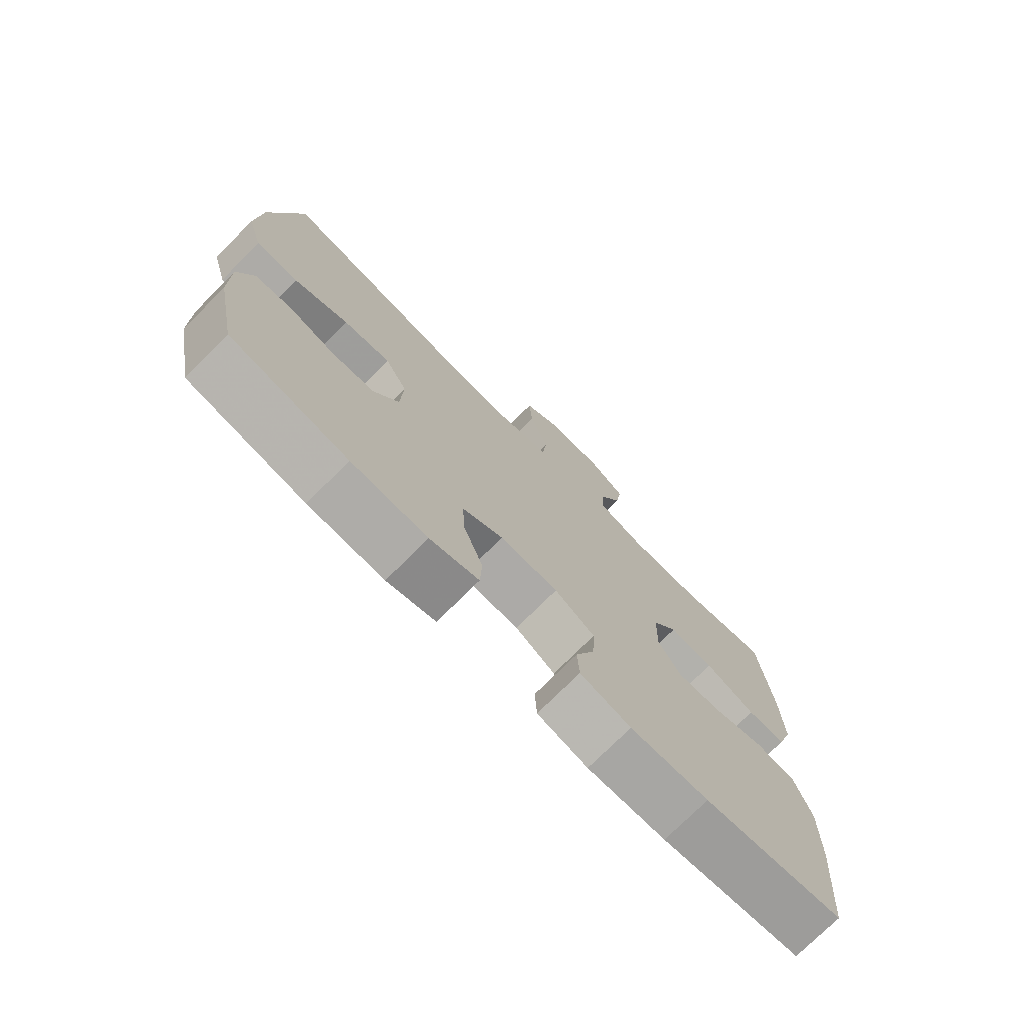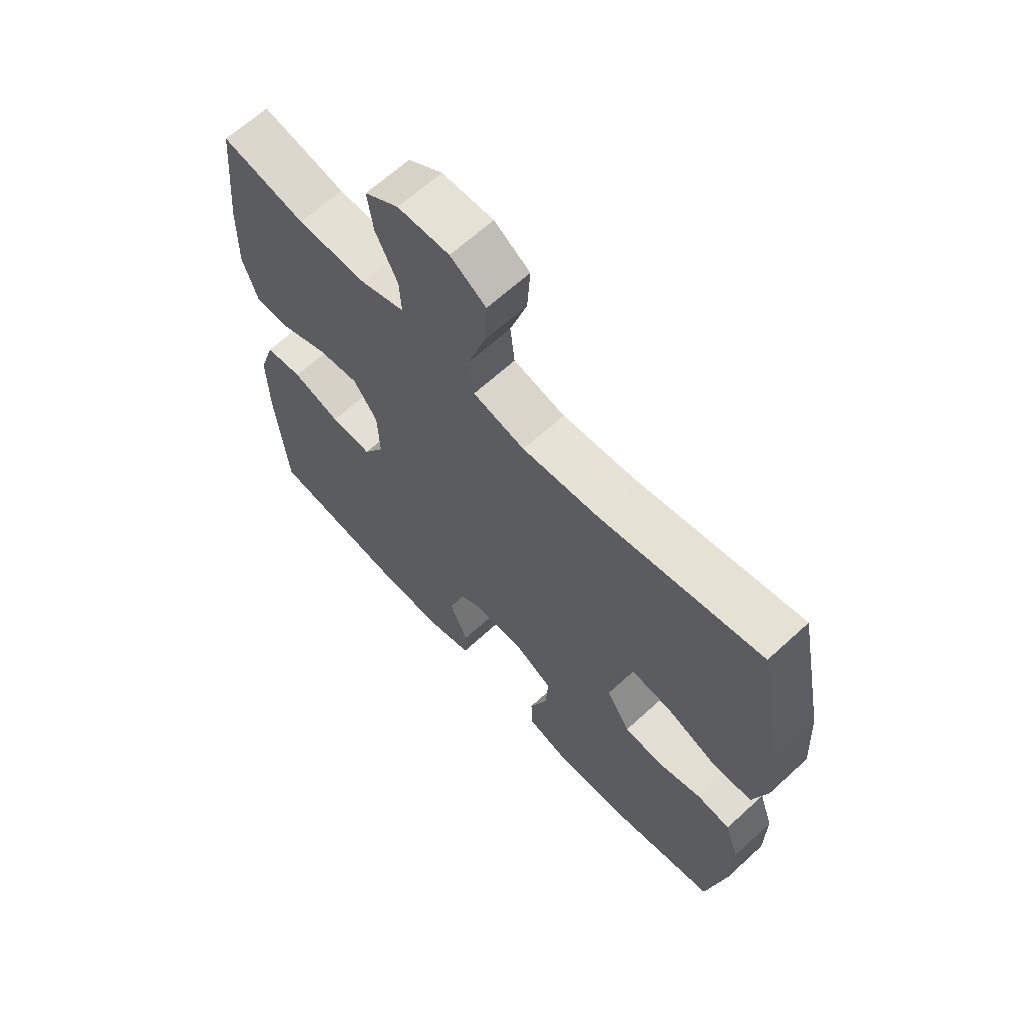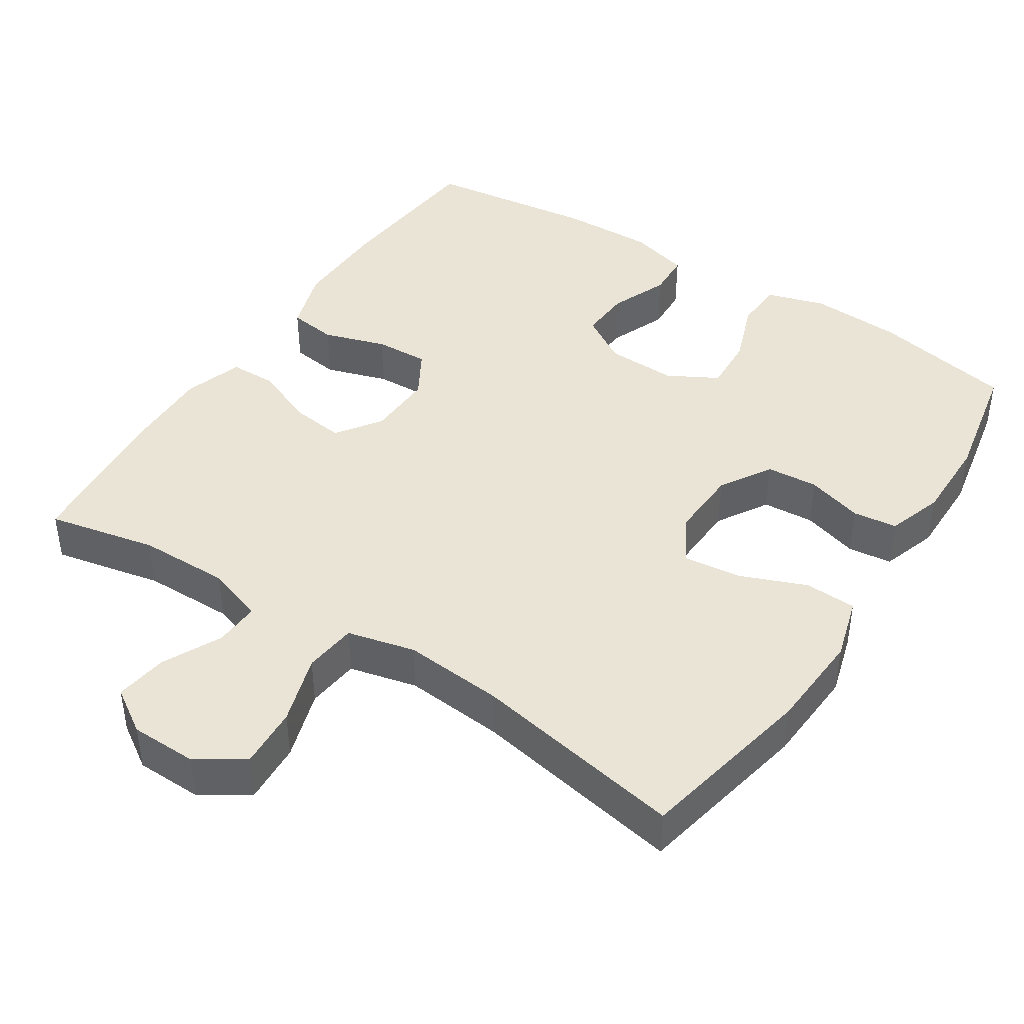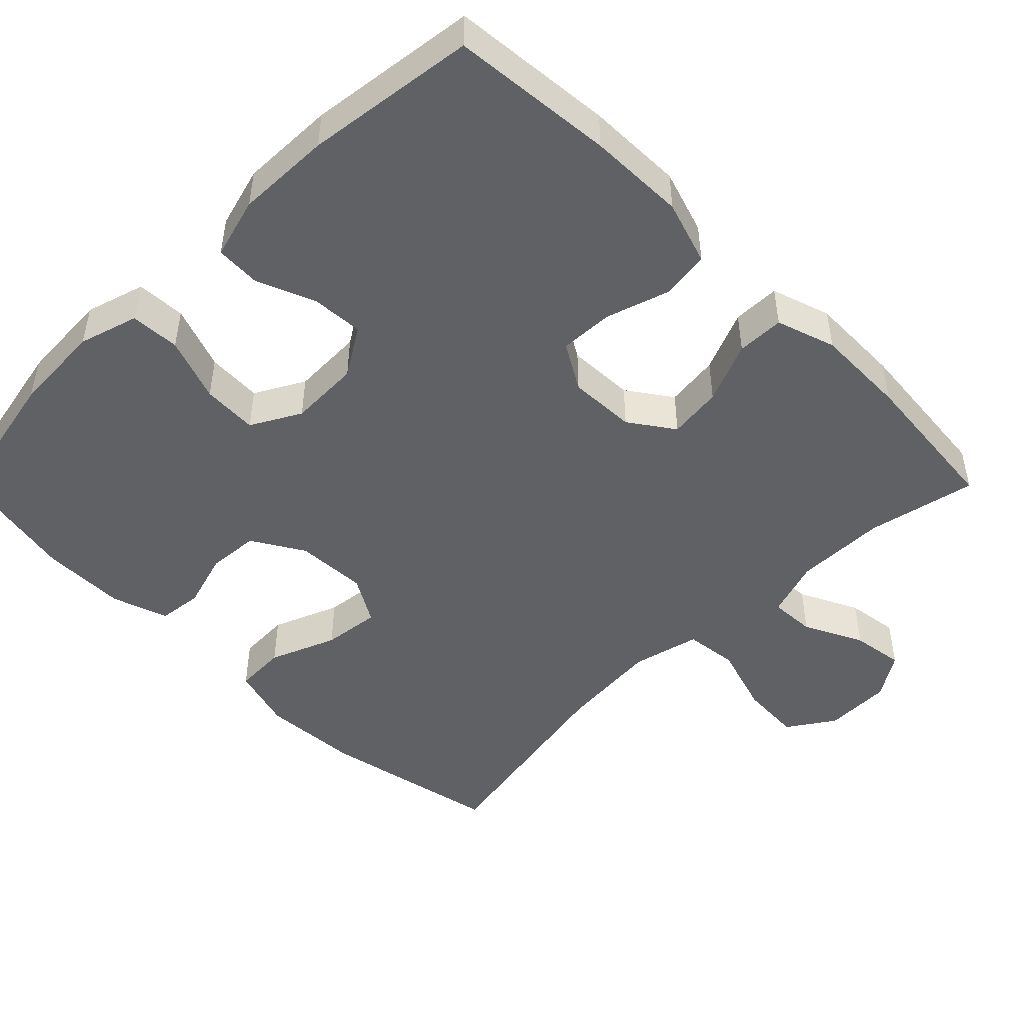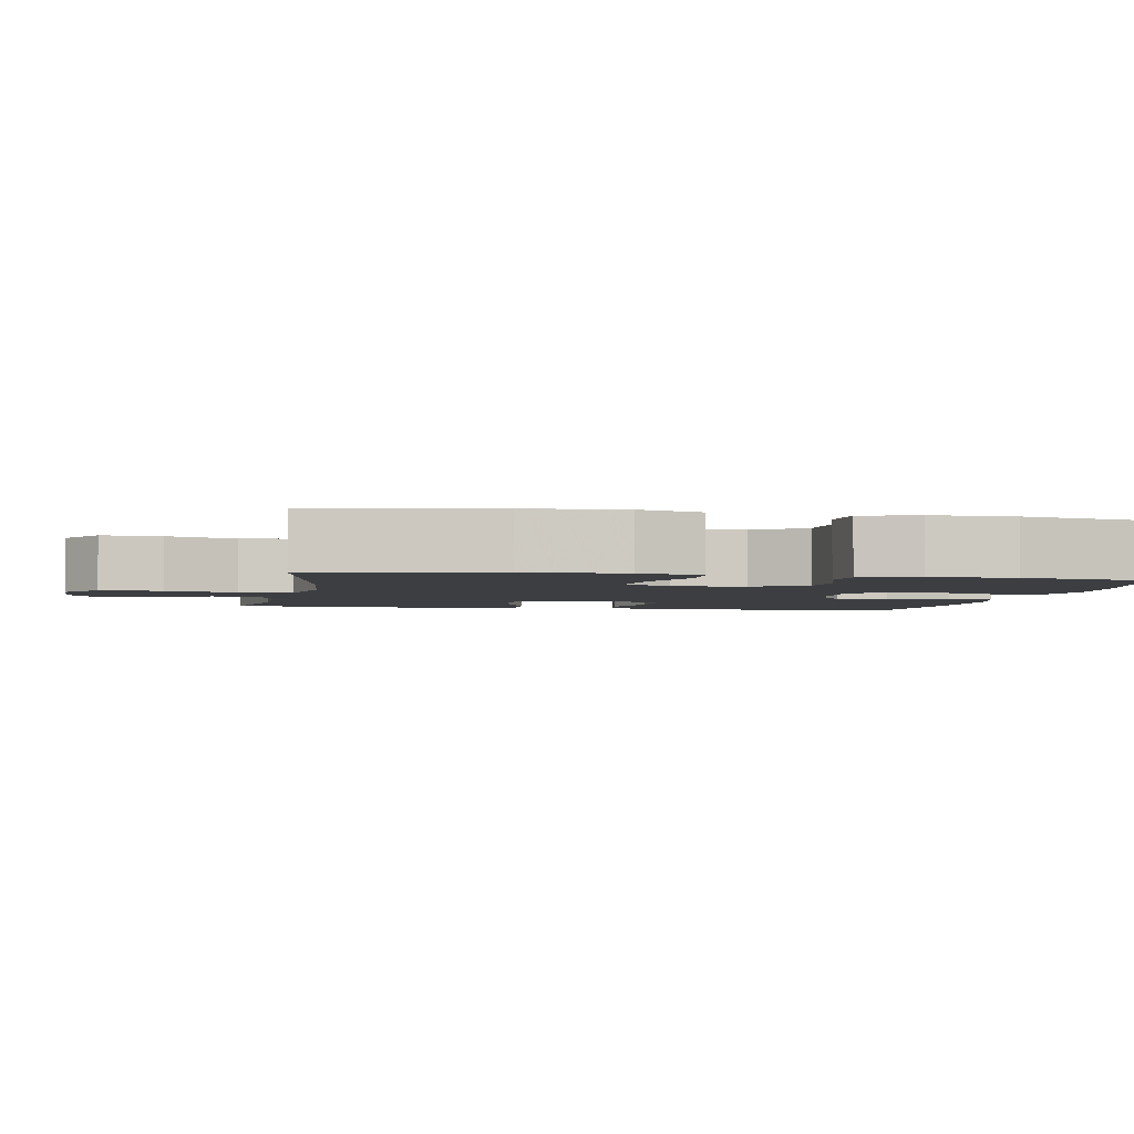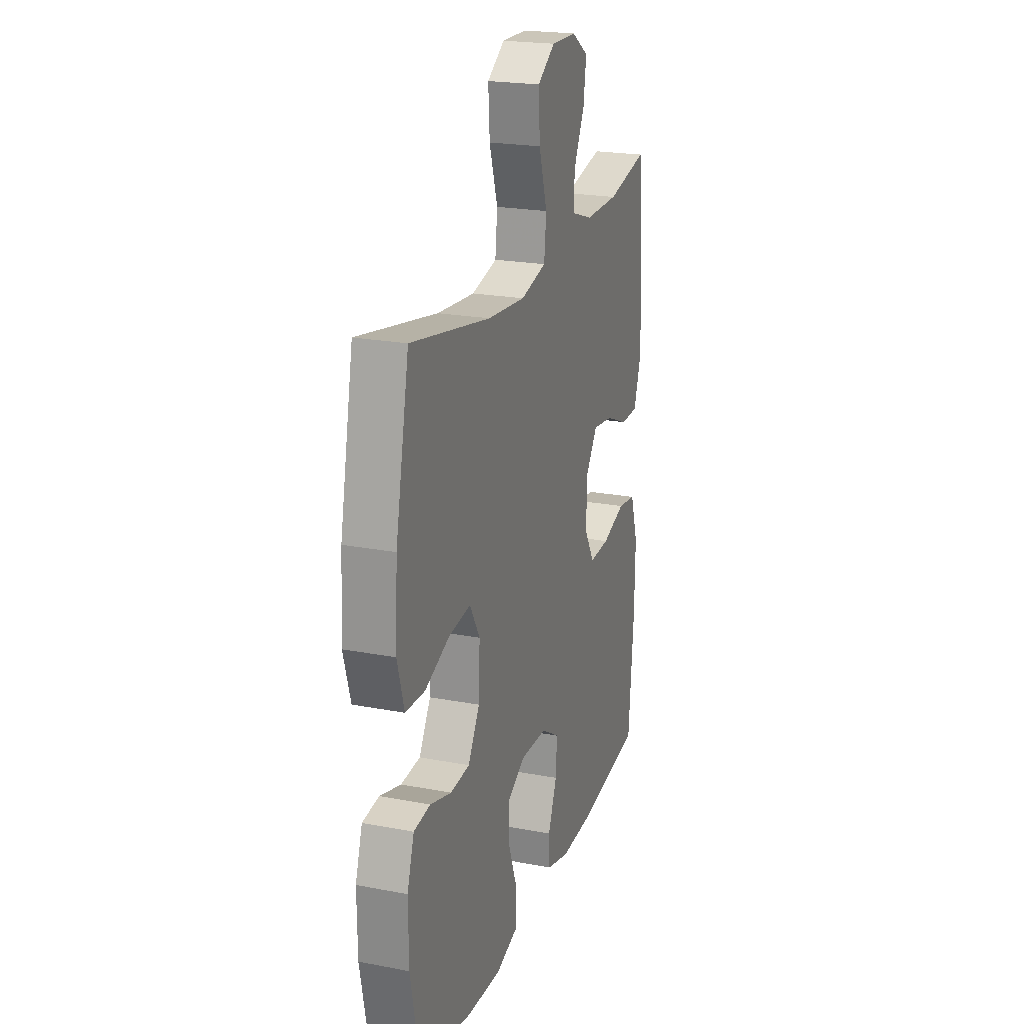
<metadata>
{"format":"obj","ext":"obj","renderer":"f3d","projection":"perspective","resolution":1024,"background":"white","views":[{"elev":-75.0,"azim":135.0,"up":"+Z"},{"elev":65.0,"azim":47.3,"up":"+Z"},{"elev":42.6,"azim":33.0,"up":"+Y"},{"elev":-47.7,"azim":-135.1,"up":"+Y"},{"elev":-3.0,"azim":79.6,"up":"+Y"},{"elev":21.9,"azim":108.5,"up":"+Z"}]}
</metadata>
<code>
v 0.5 0.07 0.5
v 0.549 0.07 0.258
v 0.557 0.07 0.125
v 0.532 0.07 0.039
v 0.462 0.07 0.036
v 0.372 0.07 0.072
v 0.294 0.07 0.081
v 0.257 0.07 0.018
v 0.261 0.07 -0.079
v 0.303 0.07 -0.149
v 0.373 0.07 -0.154
v 0.45 0.07 -0.131
v 0.51 0.07 -0.138
v 0.535 0.07 -0.214
v 0.534 0.07 -0.328
v 0.5 0.07 -0.5
v 0.308 0.07 -0.538
v 0.184 0.07 -0.545
v 0.104 0.07 -0.521
v 0.101 0.07 -0.454
v 0.133 0.07 -0.367
v 0.137 0.07 -0.292
v 0.07 0.07 -0.255
v -0.026 0.07 -0.258
v -0.092 0.07 -0.299
v -0.088 0.07 -0.369
v -0.056 0.07 -0.448
v -0.059 0.07 -0.509
v -0.142 0.07 -0.532
v -0.27 0.07 -0.529
v -0.5 0.07 -0.5
v -0.519 0.07 -0.28
v -0.521 0.07 -0.149
v -0.493 0.07 -0.062
v -0.427 0.07 -0.053
v -0.342 0.07 -0.08
v -0.269 0.07 -0.083
v -0.232 0.07 -0.02
v -0.235 0.07 0.071
v -0.277 0.07 0.131
v -0.35 0.07 0.122
v -0.433 0.07 0.087
v -0.497 0.07 0.088
v -0.523 0.07 0.168
v -0.52 0.07 0.293
v -0.5 0.07 0.5
v -0.352 0.07 0.469
v -0.229 0.07 0.468
v -0.151 0.07 0.494
v -0.154 0.07 0.556
v -0.193 0.07 0.636
v -0.203 0.07 0.707
v -0.143 0.07 0.746
v -0.052 0.07 0.748
v 0.011 0.07 0.706
v 0.006 0.07 0.623
v -0.024 0.07 0.528
v -0.016 0.07 0.456
v 0.076 0.07 0.434
v 0.212 0.07 0.446
v 0.5 0 0.5
v 0.549 0 0.258
v 0.557 0 0.125
v 0.532 0 0.039
v 0.462 0 0.036
v 0.372 0 0.072
v 0.294 0 0.081
v 0.257 0 0.018
v 0.261 0 -0.079
v 0.303 0 -0.149
v 0.373 0 -0.154
v 0.45 0 -0.131
v 0.51 0 -0.138
v 0.535 0 -0.214
v 0.534 0 -0.328
v 0.5 0 -0.5
v 0.308 0 -0.538
v 0.184 0 -0.545
v 0.104 0 -0.521
v 0.101 0 -0.454
v 0.133 0 -0.367
v 0.137 0 -0.292
v 0.07 0 -0.255
v -0.026 0 -0.258
v -0.092 0 -0.299
v -0.088 0 -0.369
v -0.056 0 -0.448
v -0.059 0 -0.509
v -0.142 0 -0.532
v -0.27 0 -0.529
v -0.5 0 -0.5
v -0.519 0 -0.28
v -0.521 0 -0.149
v -0.493 0 -0.062
v -0.427 0 -0.053
v -0.342 0 -0.08
v -0.269 0 -0.083
v -0.232 0 -0.02
v -0.235 0 0.071
v -0.277 0 0.131
v -0.35 0 0.122
v -0.433 0 0.087
v -0.497 0 0.088
v -0.523 0 0.168
v -0.52 0 0.293
v -0.5 0 0.5
v -0.352 0 0.469
v -0.229 0 0.468
v -0.151 0 0.494
v -0.154 0 0.556
v -0.193 0 0.636
v -0.203 0 0.707
v -0.143 0 0.746
v -0.052 0 0.748
v 0.011 0 0.706
v 0.006 0 0.623
v -0.024 0 0.528
v -0.016 0 0.456
v 0.076 0 0.434
v 0.212 0 0.446
f 54 55 56 57
f 54 57 58
f 53 54 58
f 50 51 52 53
f 49 50 53 58
f 48 49 58
f 47 48 58 59
f 45 46 47
f 44 45 47 59
f 41 42 43 44
f 40 41 44 59
f 33 34 35 36
f 33 36 37
f 32 33 37
f 31 32 37
f 30 31 37 38
f 26 27 28 29
f 25 26 29 30
f 18 19 20 21
f 18 21 22
f 17 18 22
f 16 17 22
f 15 16 22
f 14 15 22 23
f 11 12 13 14
f 10 11 14 23
f 3 4 5 6
f 3 6 7
f 60 1 2 3
f 60 3 7
f 39 40 59 60
f 38 39 60 7
f 25 30 38
f 24 25 38 7
f 9 10 23 24
f 8 9 24
f 7 8 24
f 117 116 115 114
f 118 117 114
f 118 114 113
f 113 112 111 110
f 118 113 110 109
f 118 109 108
f 119 118 108 107
f 107 106 105
f 119 107 105 104
f 104 103 102 101
f 119 104 101 100
f 96 95 94 93
f 97 96 93
f 97 93 92
f 97 92 91
f 98 97 91 90
f 89 88 87 86
f 90 89 86 85
f 81 80 79 78
f 82 81 78
f 82 78 77
f 82 77 76
f 82 76 75
f 83 82 75 74
f 74 73 72 71
f 83 74 71 70
f 66 65 64 63
f 67 66 63
f 63 62 61 120
f 67 63 120
f 120 119 100 99
f 67 120 99 98
f 98 90 85
f 67 98 85 84
f 84 83 70 69
f 84 69 68
f 84 68 67
f 1 61 62 2
f 2 62 63 3
f 3 63 64 4
f 4 64 65 5
f 5 65 66 6
f 6 66 67 7
f 7 67 68 8
f 8 68 69 9
f 9 69 70 10
f 10 70 71 11
f 11 71 72 12
f 12 72 73 13
f 13 73 74 14
f 14 74 75 15
f 15 75 76 16
f 16 76 77 17
f 17 77 78 18
f 18 78 79 19
f 19 79 80 20
f 20 80 81 21
f 21 81 82 22
f 22 82 83 23
f 23 83 84 24
f 24 84 85 25
f 25 85 86 26
f 26 86 87 27
f 27 87 88 28
f 28 88 89 29
f 29 89 90 30
f 30 90 91 31
f 31 91 92 32
f 32 92 93 33
f 33 93 94 34
f 34 94 95 35
f 35 95 96 36
f 36 96 97 37
f 37 97 98 38
f 38 98 99 39
f 39 99 100 40
f 40 100 101 41
f 41 101 102 42
f 42 102 103 43
f 43 103 104 44
f 44 104 105 45
f 45 105 106 46
f 46 106 107 47
f 47 107 108 48
f 48 108 109 49
f 49 109 110 50
f 50 110 111 51
f 51 111 112 52
f 52 112 113 53
f 53 113 114 54
f 54 114 115 55
f 55 115 116 56
f 56 116 117 57
f 57 117 118 58
f 58 118 119 59
f 59 119 120 60
f 60 120 61 1

</code>
